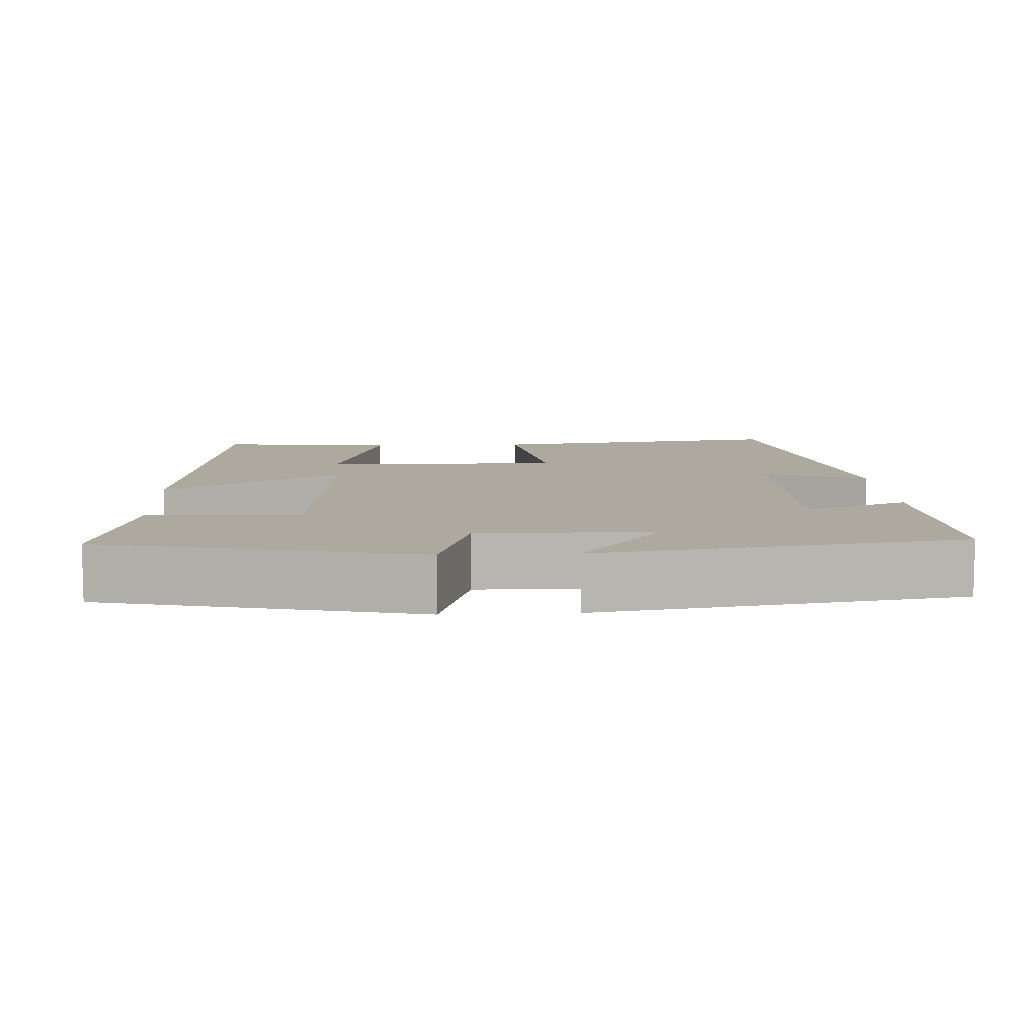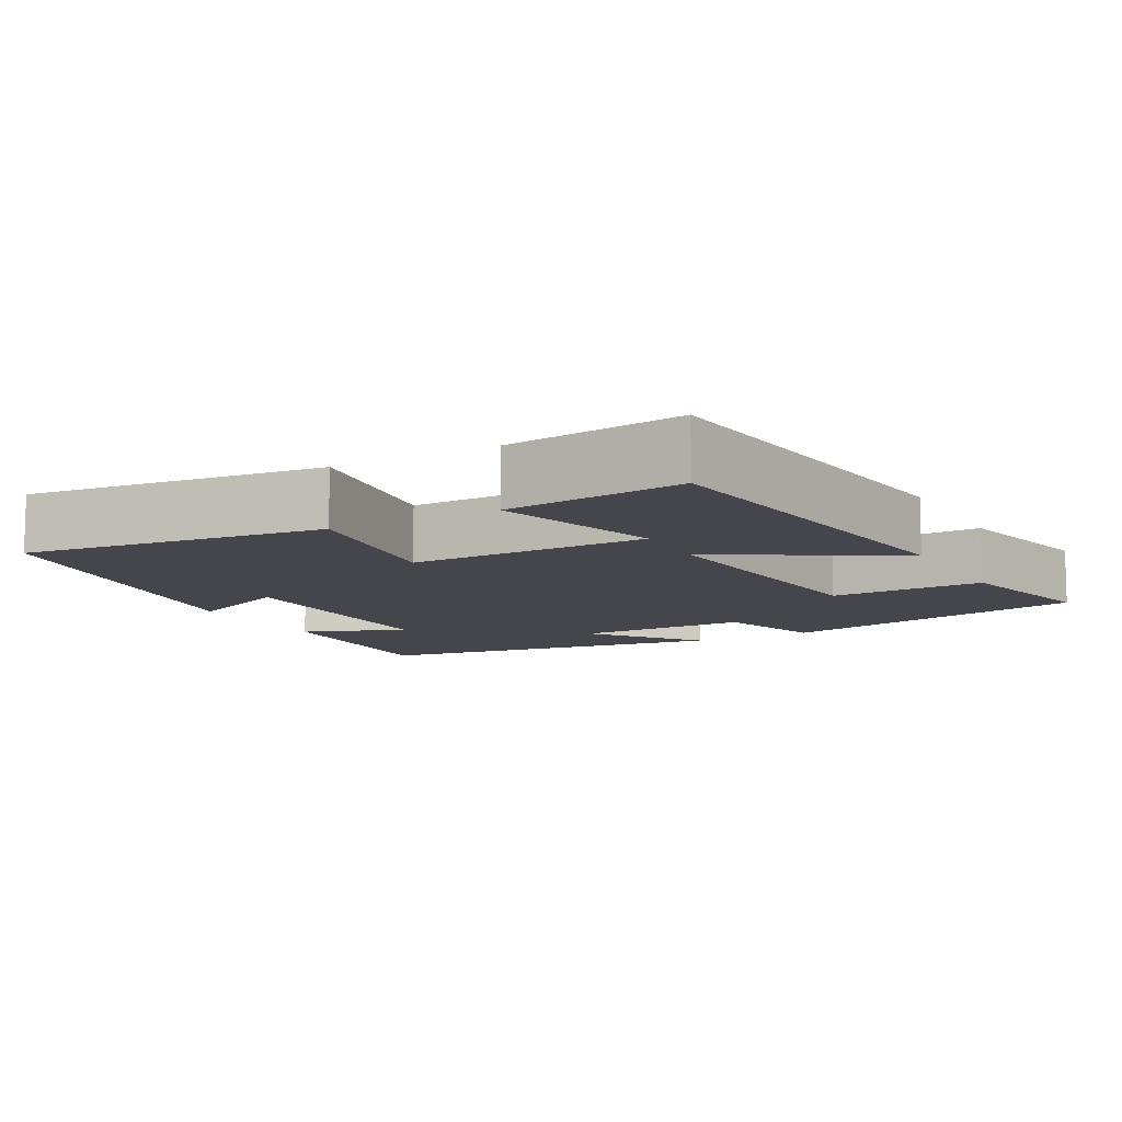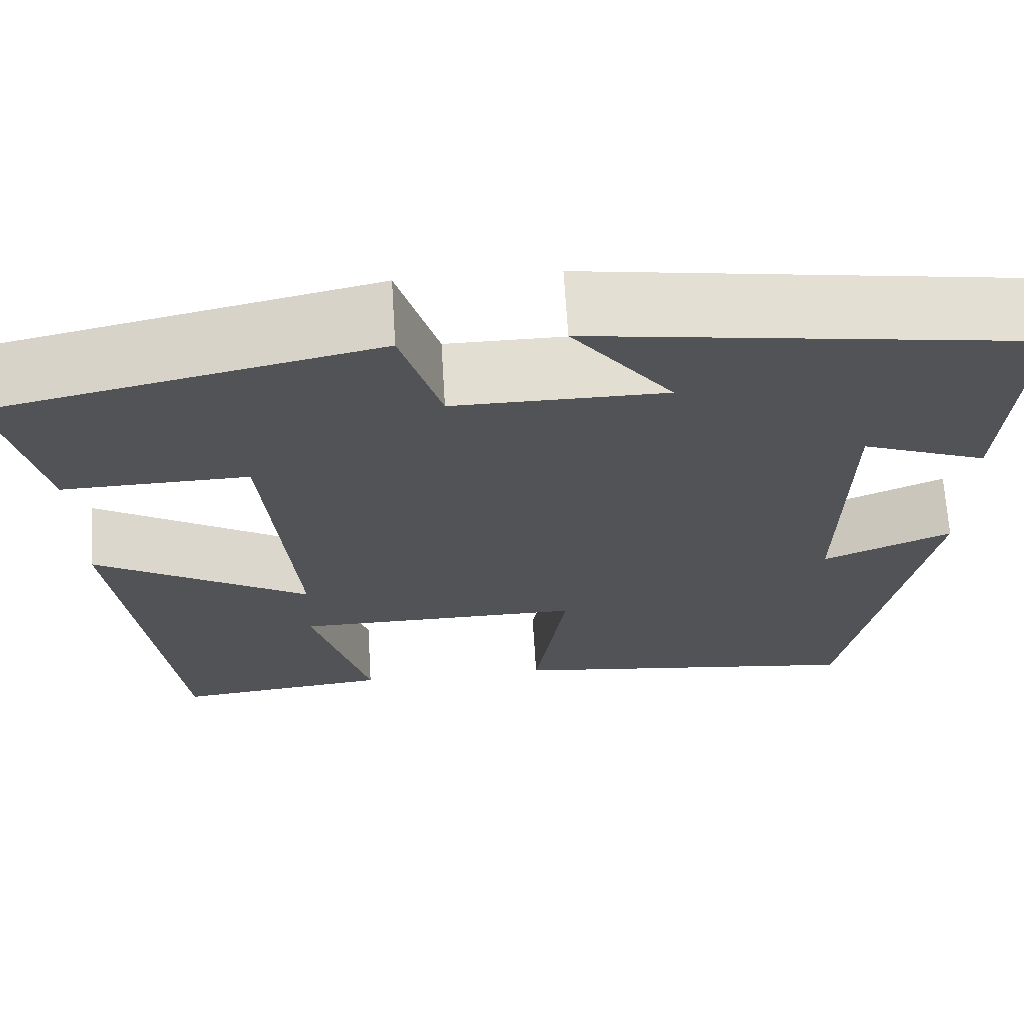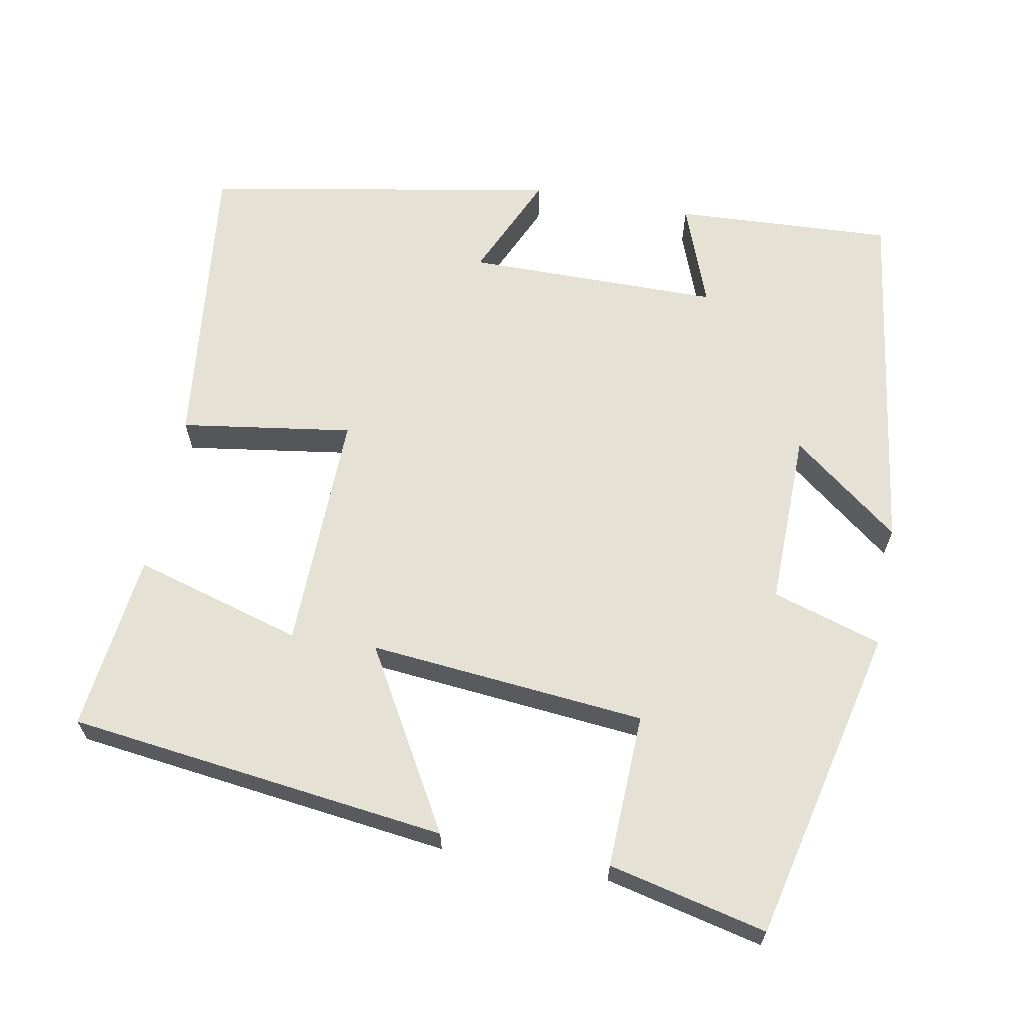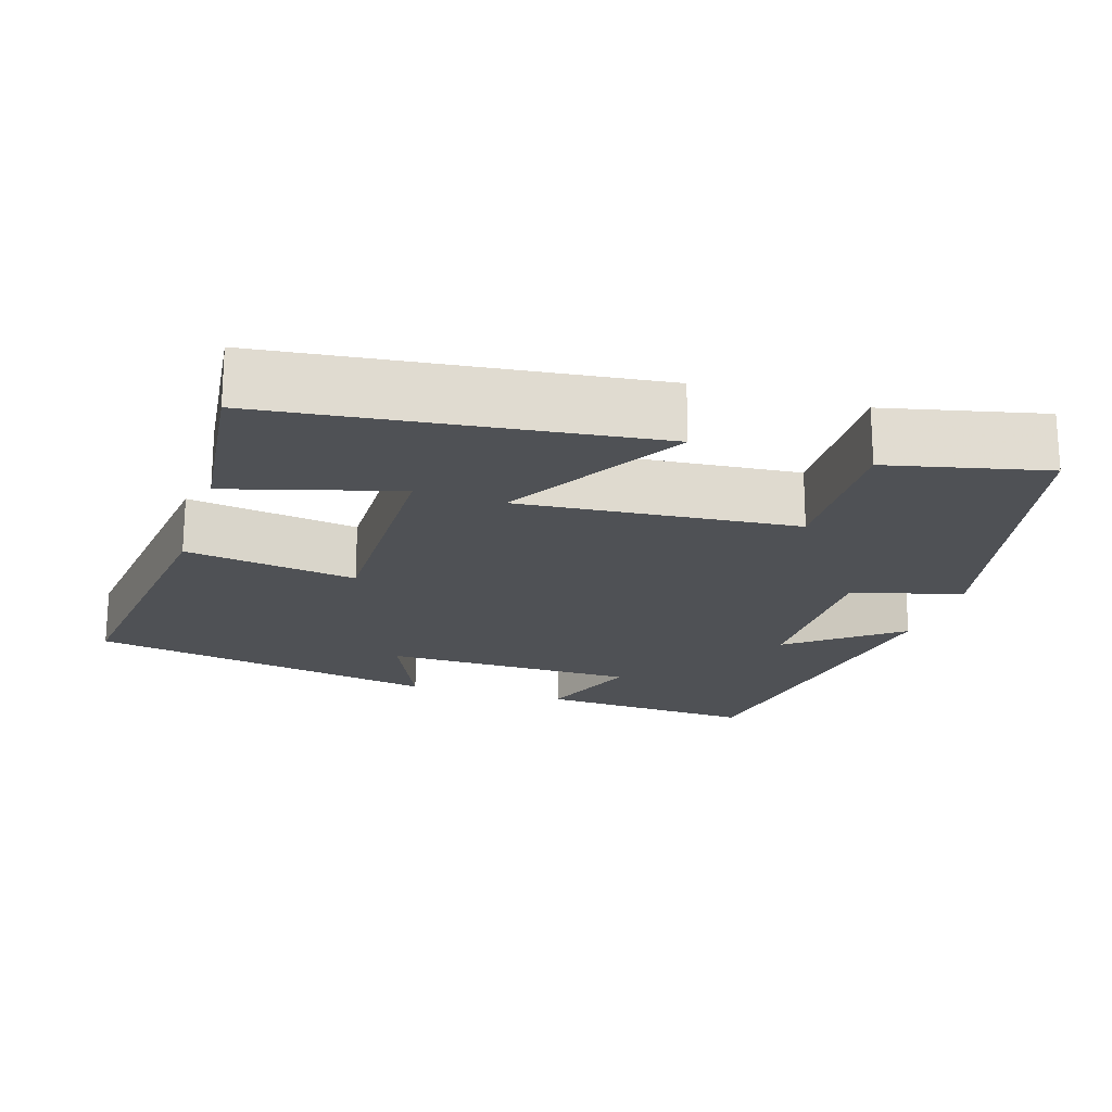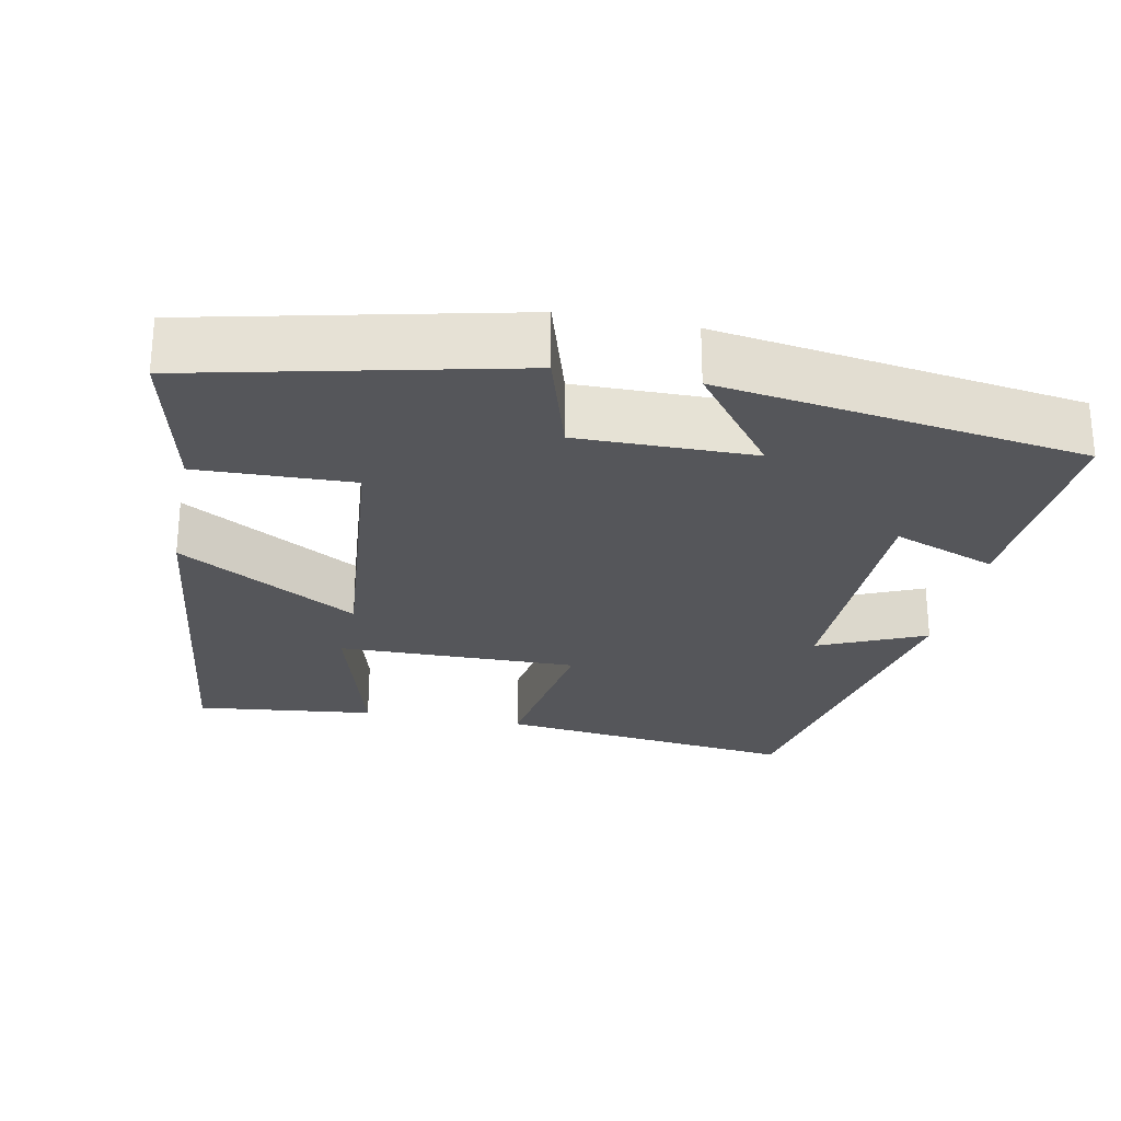
<metadata>
{"format":"obj","ext":"obj","renderer":"f3d","projection":"perspective","resolution":1024,"background":"white","views":[{"elev":9.1,"azim":-3.0,"up":"+Y"},{"elev":-10.0,"azim":-151.1,"up":"+Y"},{"elev":67.8,"azim":-3.5,"up":"+Z"},{"elev":64.6,"azim":-79.1,"up":"+Y"},{"elev":-19.9,"azim":-107.4,"up":"+Y"},{"elev":-26.1,"azim":-11.2,"up":"+Y"}]}
</metadata>
<code>
v 0.413 0.07 -0.548
v 0.015 0.07 -0.5
v 0.05 0.07 -0.273
v -0.268 0.07 -0.277
v -0.205 0.07 -0.5
v -0.441 0.07 -0.527
v -0.5 0.07 -0.025
v -0.264 0.07 -0.163
v -0.296 0.07 0.203
v -0.5 0.07 0.197
v -0.547 0.07 0.406
v -0.129 0.07 0.5
v -0.085 0.07 0.355
v 0.147 0.07 0.357
v 0.037 0.07 0.5
v 0.517 0.07 0.429
v 0.5 0.07 0.14
v 0.363 0.07 0.192
v 0.359 0.07 -0.144
v 0.5 0.07 -0.082
v 0.413 0 -0.548
v 0.015 0 -0.5
v 0.05 0 -0.273
v -0.268 0 -0.277
v -0.205 0 -0.5
v -0.441 0 -0.527
v -0.5 0 -0.025
v -0.264 0 -0.163
v -0.296 0 0.203
v -0.5 0 0.197
v -0.547 0 0.406
v -0.129 0 0.5
v -0.085 0 0.355
v 0.147 0 0.357
v 0.037 0 0.5
v 0.517 0 0.429
v 0.5 0 0.14
v 0.363 0 0.192
v 0.359 0 -0.144
v 0.5 0 -0.082
f 19 20 1 2
f 18 19 2 3
f 15 16 17 18
f 14 15 18
f 13 14 18 3
f 12 13 3 4
f 9 10 11 12
f 8 9 12
f 8 12 4
f 7 8 4
f 4 5 6 7
f 22 21 40 39
f 23 22 39 38
f 38 37 36 35
f 38 35 34
f 23 38 34 33
f 24 23 33 32
f 32 31 30 29
f 32 29 28
f 24 32 28
f 24 28 27
f 27 26 25 24
f 1 21 22 2
f 2 22 23 3
f 3 23 24 4
f 4 24 25 5
f 5 25 26 6
f 6 26 27 7
f 7 27 28 8
f 8 28 29 9
f 9 29 30 10
f 10 30 31 11
f 11 31 32 12
f 12 32 33 13
f 13 33 34 14
f 14 34 35 15
f 15 35 36 16
f 16 36 37 17
f 17 37 38 18
f 18 38 39 19
f 19 39 40 20
f 20 40 21 1

</code>
